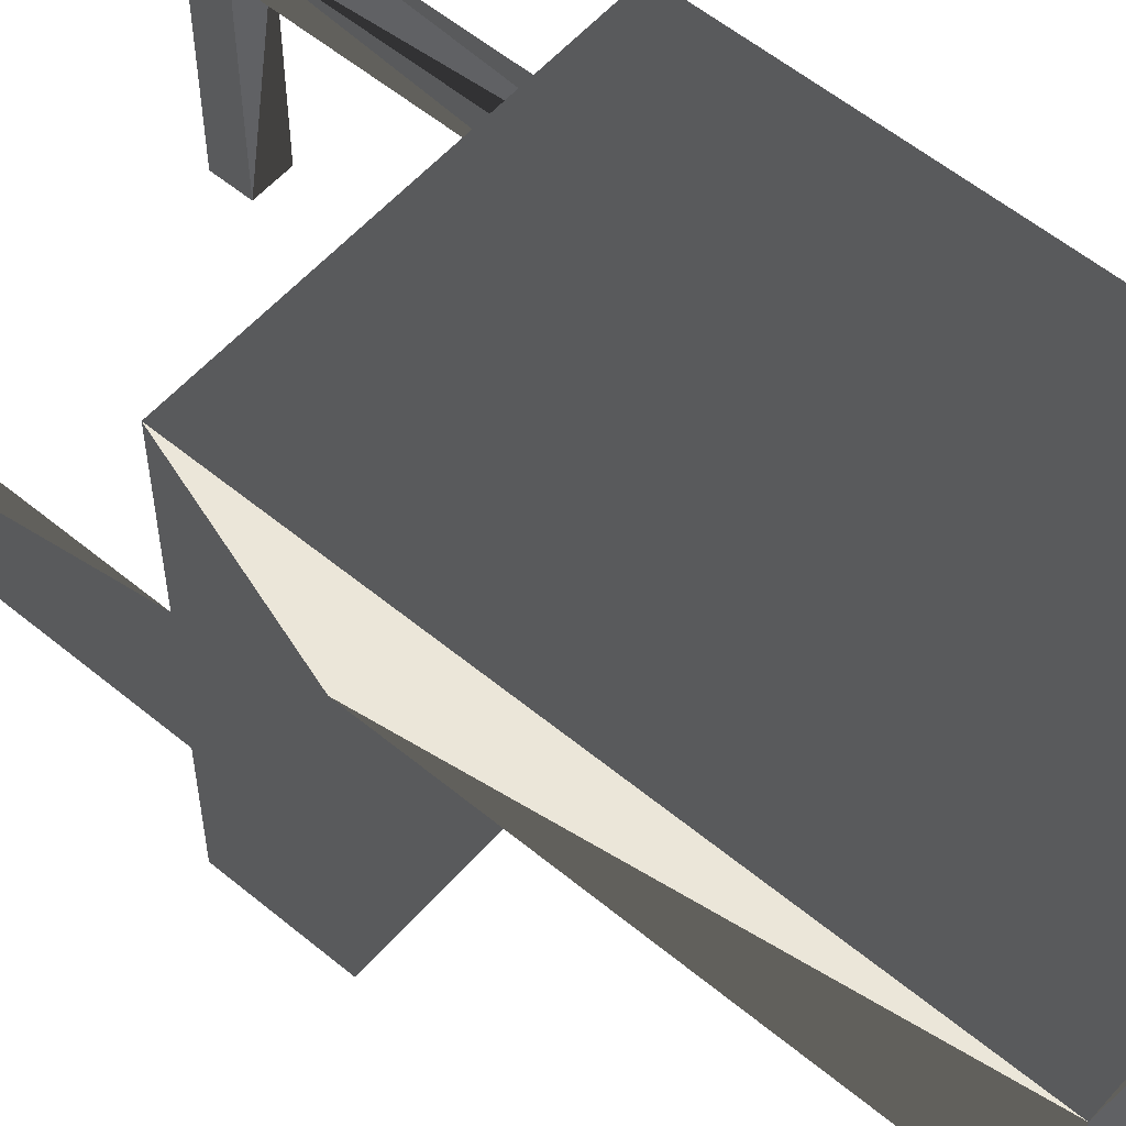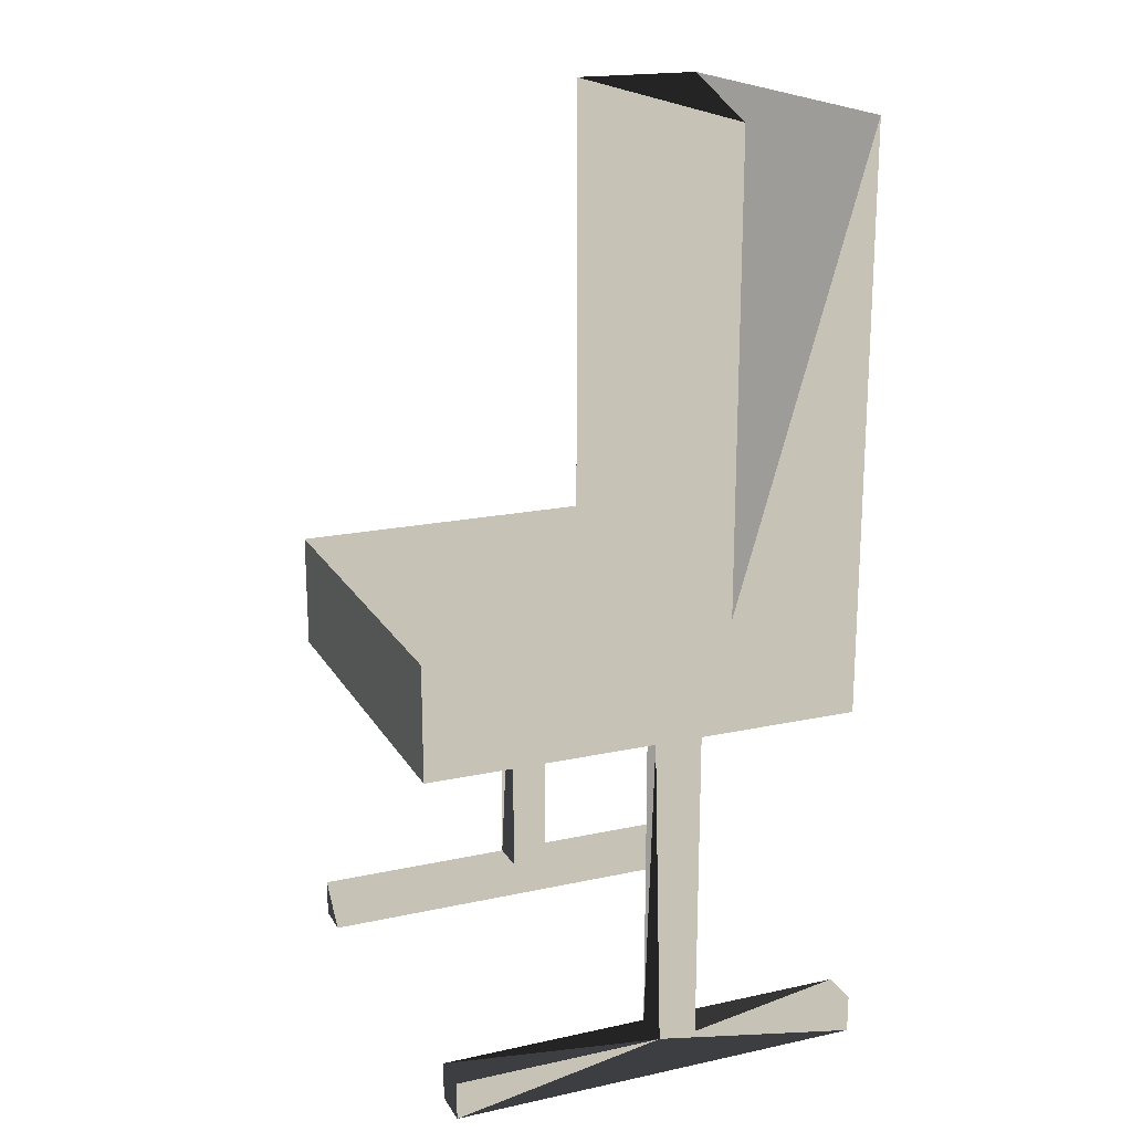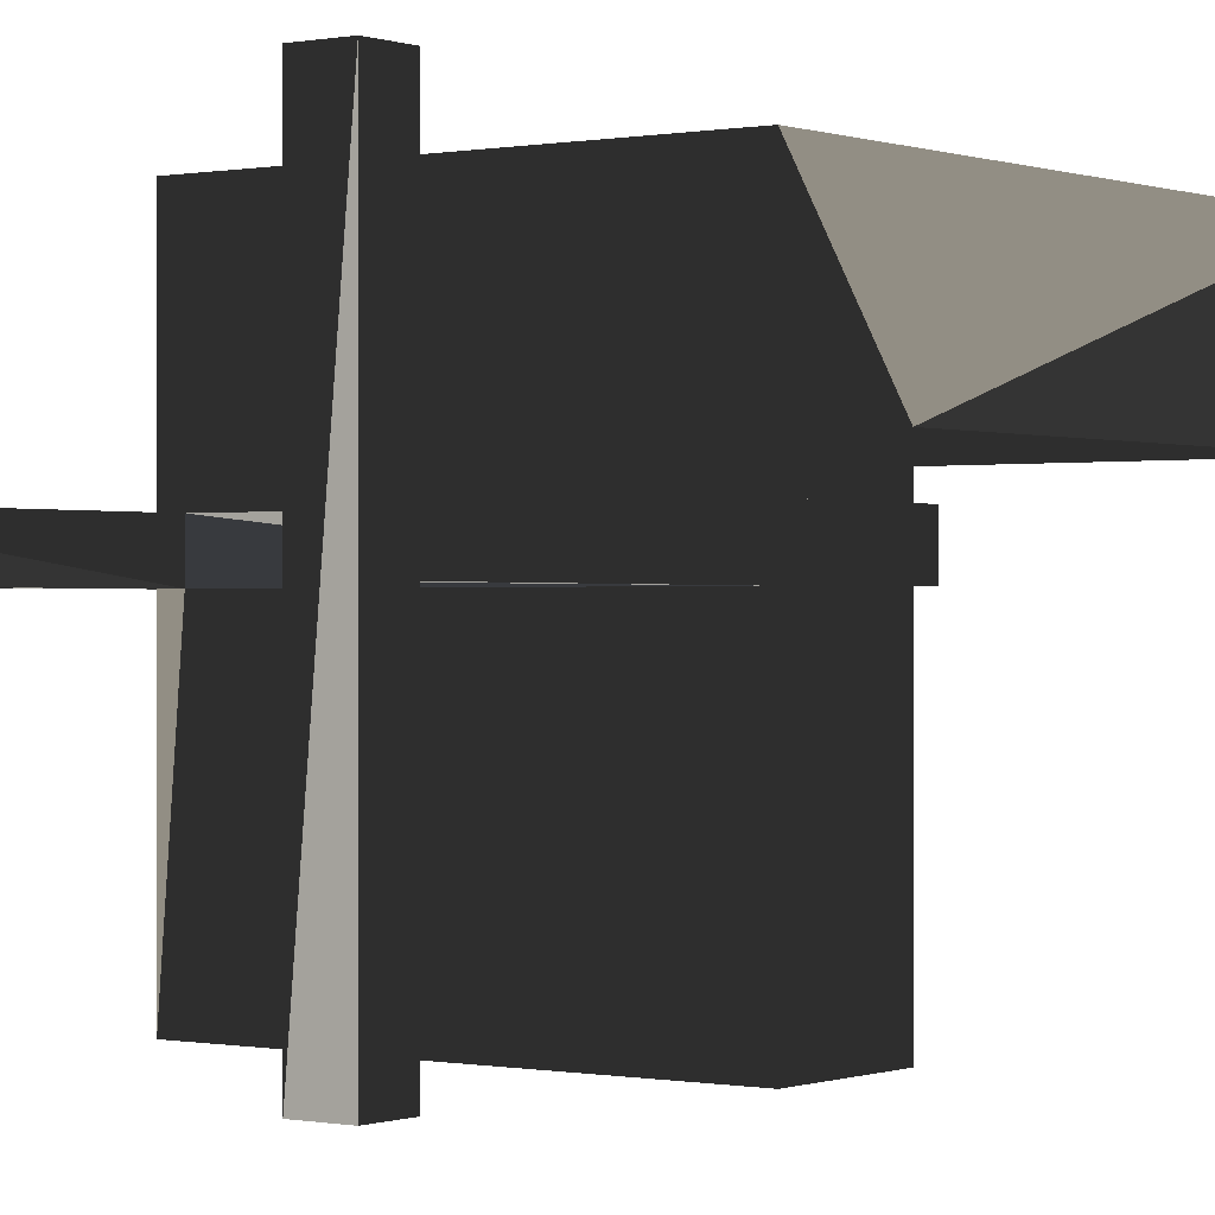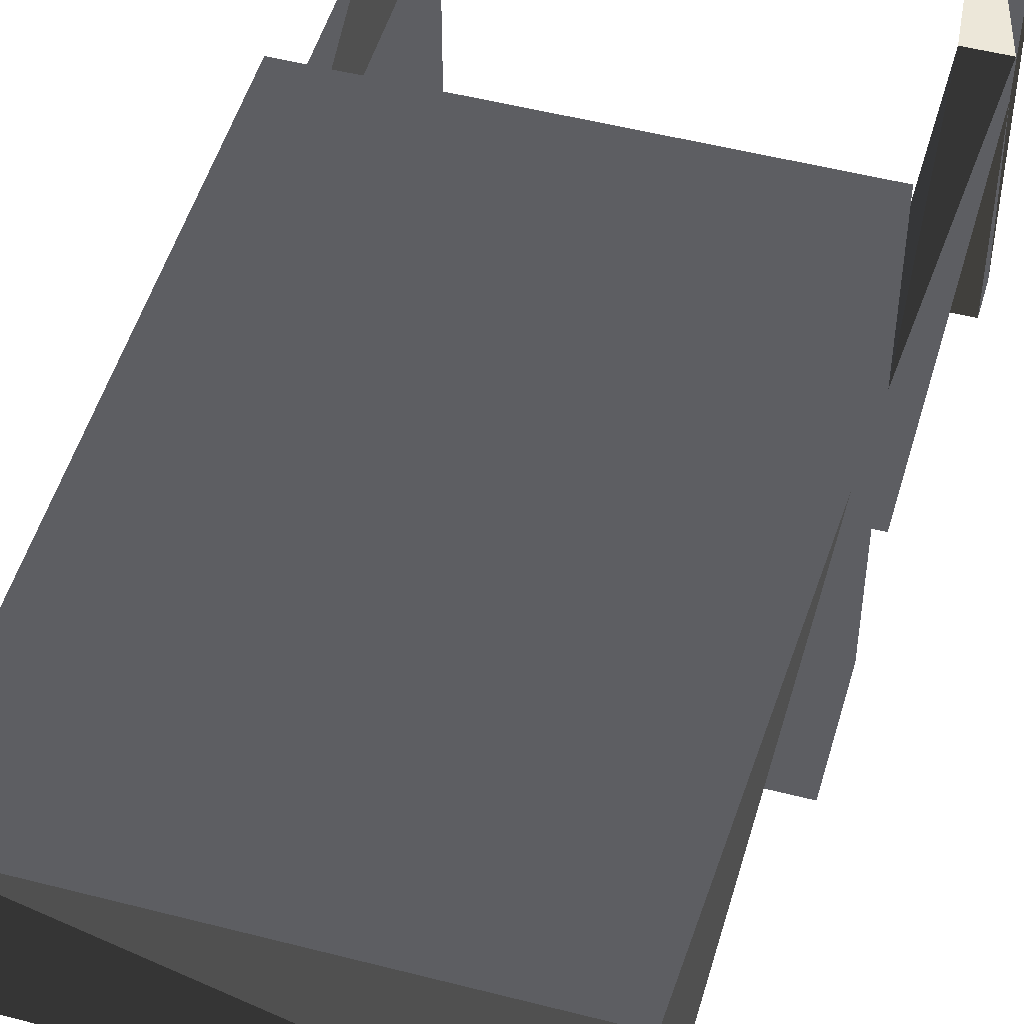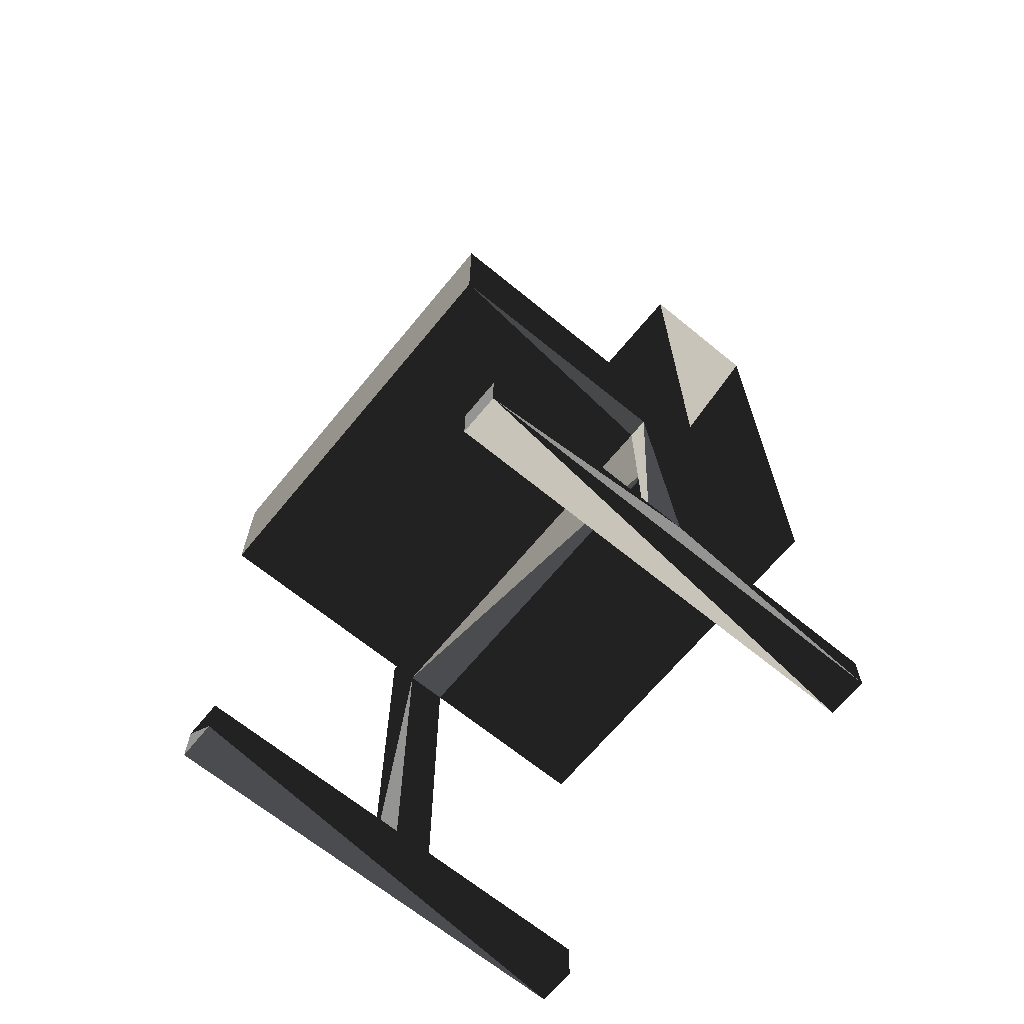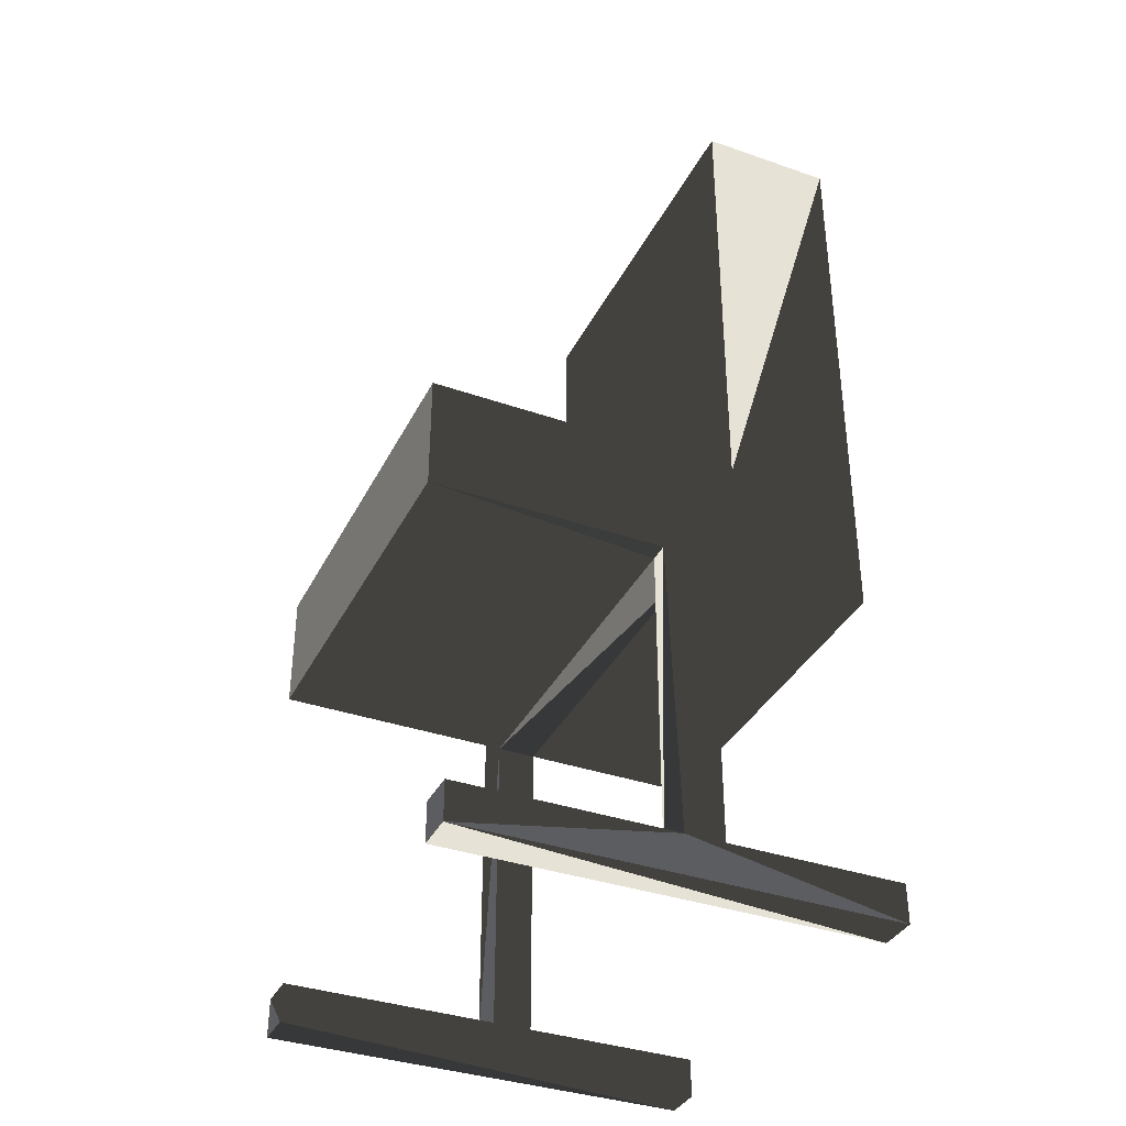
<metadata>
{"format":"obj","ext":"obj","renderer":"f3d","projection":"perspective","resolution":1024,"background":"white","views":[{"elev":56.5,"azim":-49.2,"up":"+Y"},{"elev":19.1,"azim":67.9,"up":"+Z"},{"elev":-0.1,"azim":-143.5,"up":"+Y"},{"elev":50.2,"azim":15.9,"up":"+Y"},{"elev":-67.0,"azim":50.6,"up":"+Z"},{"elev":-36.6,"azim":65.7,"up":"+Z"}]}
</metadata>
<code>
v -0.999 -20 24
v -0.999 -20 18
v 19 -20 18
v 19 -20 24
v 20 -19 2.001
v 18 -19 2.001
v 18 -19 0
v 20 -19 0
v -2.998 -19 2.001
v -2.998 -19 0
v -0.998 -19 0
v -0.998 -19 2.001
v -0.998 -8.001 18
v 18 -8.001 18
v 19 -8.001 18
v 18 -5.999 18
v -0.998 -5.999 18
v -0.999 -5.999 18
v -0.999 -8.001 18
v -0.999 3 18
v 19 3 48
v 19 -4 48
v 19 -4 24
v 19 3 18
v 20 -6 2.001
v -0.999 3 48
v 20 -8.001 2.001
v -0.999 -4 48
v -0.999 -4 24
v 18 -6 2.001
v 19 -5.999 18
v 18 -8.001 2.001
v -0.998 -6 2.001
v -2.998 -6 2.001
v -2.998 -8.001 2.001
v -0.998 -8.001 2.001
v -0.998 3 0
v -2.998 3 0
v 19 -8.001 22
v 20 -8.001 22
v 20 -5.999 22
v 20 3 2.001
v 19 -5.999 22
v 20 3 0
v 18 3 2.001
v 18 3 0
v -0.998 3 2.001
v -2.998 3 2.001
v -0.999 -5.999 22
v -0.999 -8.001 22
v -2.998 -5.999 22
v -2.998 -8.001 22
f 1 2 3
f 1 3 4
f 5 6 7
f 5 7 8
f 9 10 11
f 9 11 12
f 8 7 46
f 15 3 14
f 16 14 13
f 16 13 17
f 18 20 17
f 16 17 20
f 11 10 38
f 21 22 23
f 21 23 24
f 26 28 22
f 26 22 21
f 8 44 27
f 5 8 27
f 26 20 29
f 26 29 28
f 16 31 30
f 25 30 31
f 27 15 32
f 14 32 15
f 34 18 33
f 17 33 18
f 30 32 14
f 30 14 16
f 45 30 25
f 36 19 35
f 13 19 36
f 27 32 6
f 27 6 5
f 7 32 46
f 6 32 7
f 32 30 46
f 45 46 30
f 34 33 47
f 13 36 33
f 13 33 17
f 35 9 12
f 35 12 36
f 10 35 38
f 9 35 10
f 35 34 38
f 11 37 36
f 12 11 36
f 33 36 37
f 2 14 3
f 2 19 13
f 13 14 2
f 37 11 38
f 39 40 41
f 39 41 43
f 25 27 44
f 42 25 44
f 41 25 31
f 41 31 43
f 25 42 45
f 41 40 25
f 27 25 40
f 27 40 15
f 39 15 40
f 47 33 37
f 24 31 16
f 29 49 50
f 50 2 1
f 29 50 1
f 18 49 20
f 29 20 49
f 23 4 39
f 23 39 43
f 19 2 50
f 31 24 43
f 23 43 24
f 28 29 23
f 28 23 22
f 46 45 42
f 46 42 44
f 4 3 39
f 15 39 3
f 38 48 47
f 38 47 37
f 29 1 4
f 29 4 23
f 21 20 26
f 24 20 21
f 51 52 50
f 51 50 49
f 44 8 46
f 34 51 18
f 49 18 51
f 48 34 47
f 52 35 19
f 52 19 50
f 48 38 34
f 51 34 52
f 35 52 34
f 16 20 24

</code>
